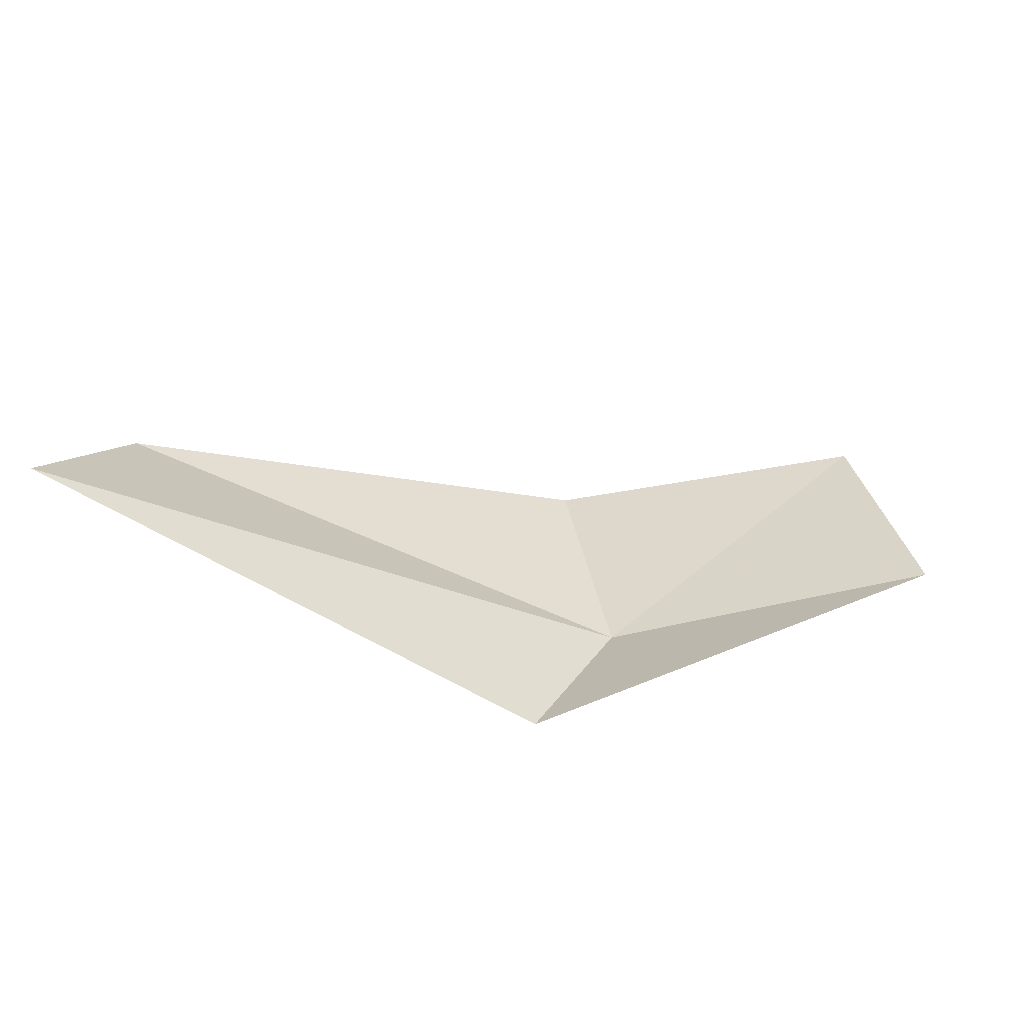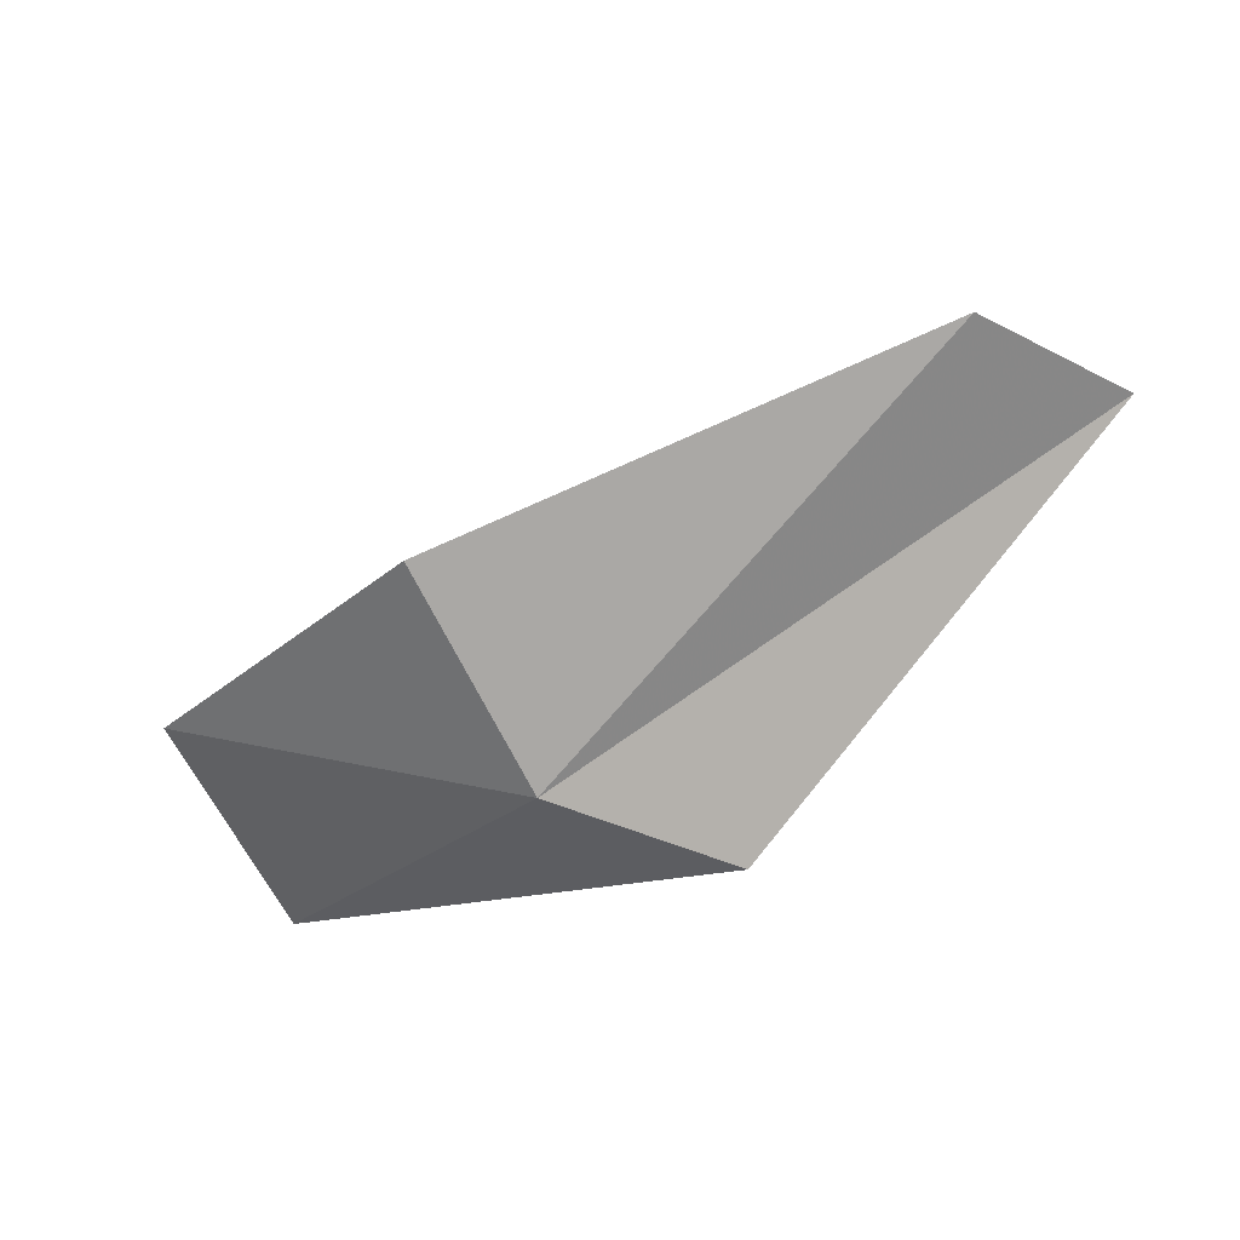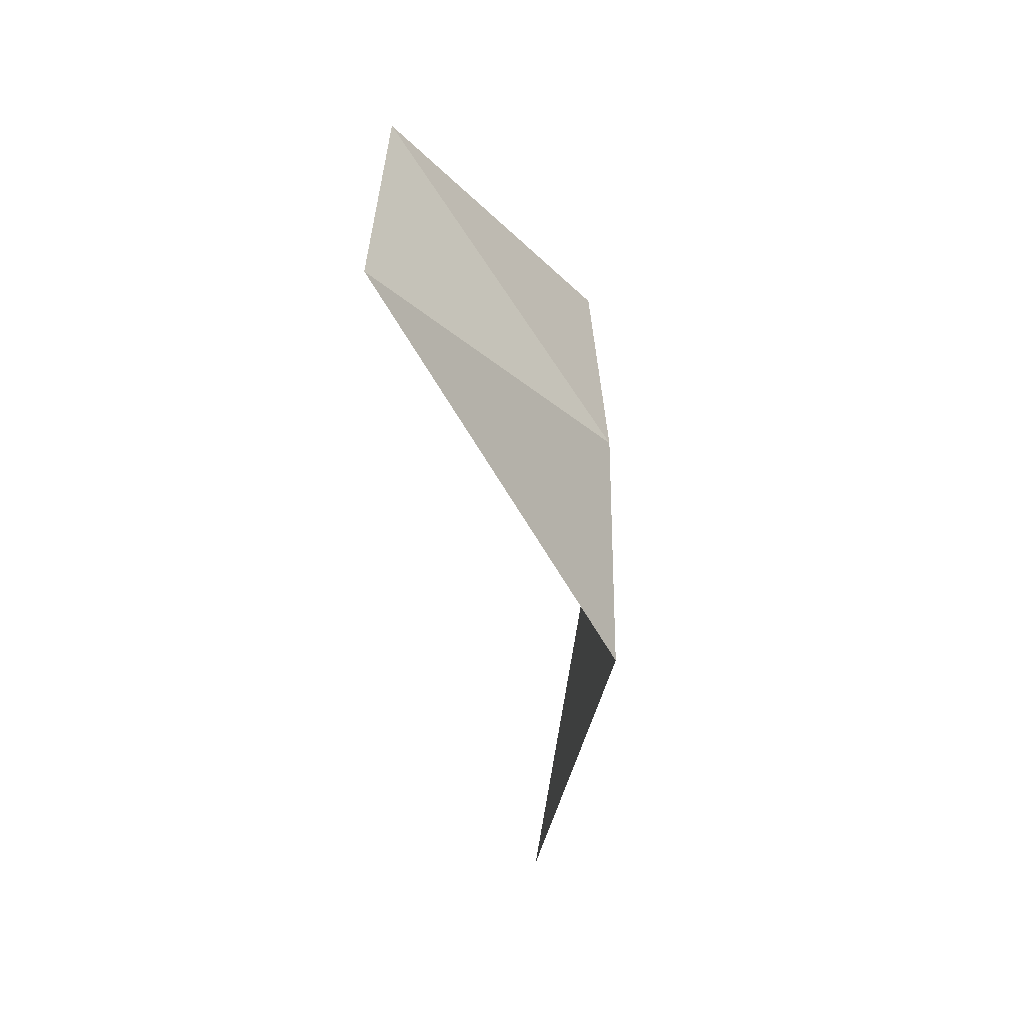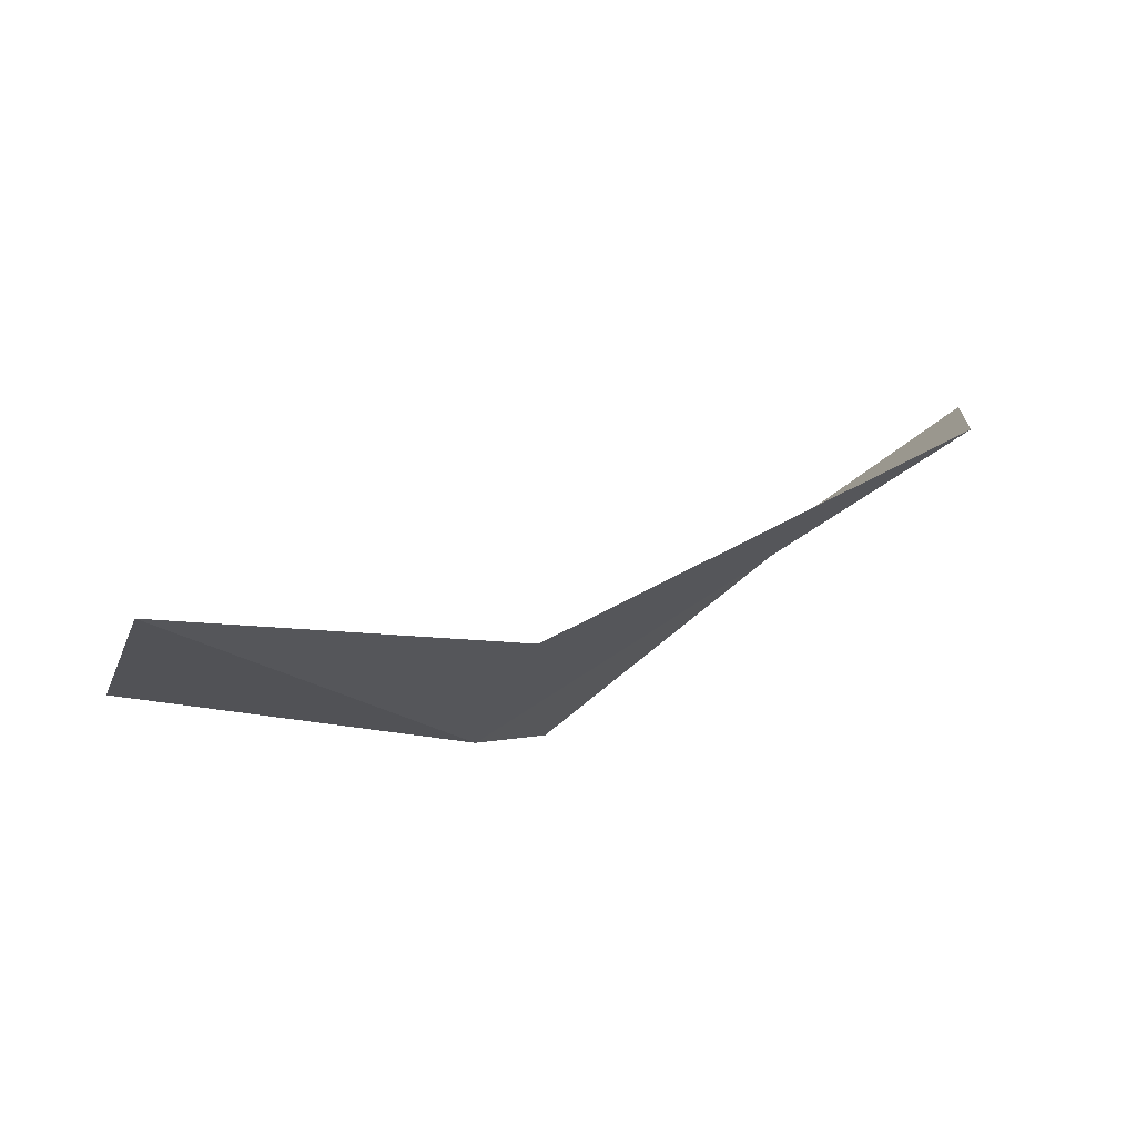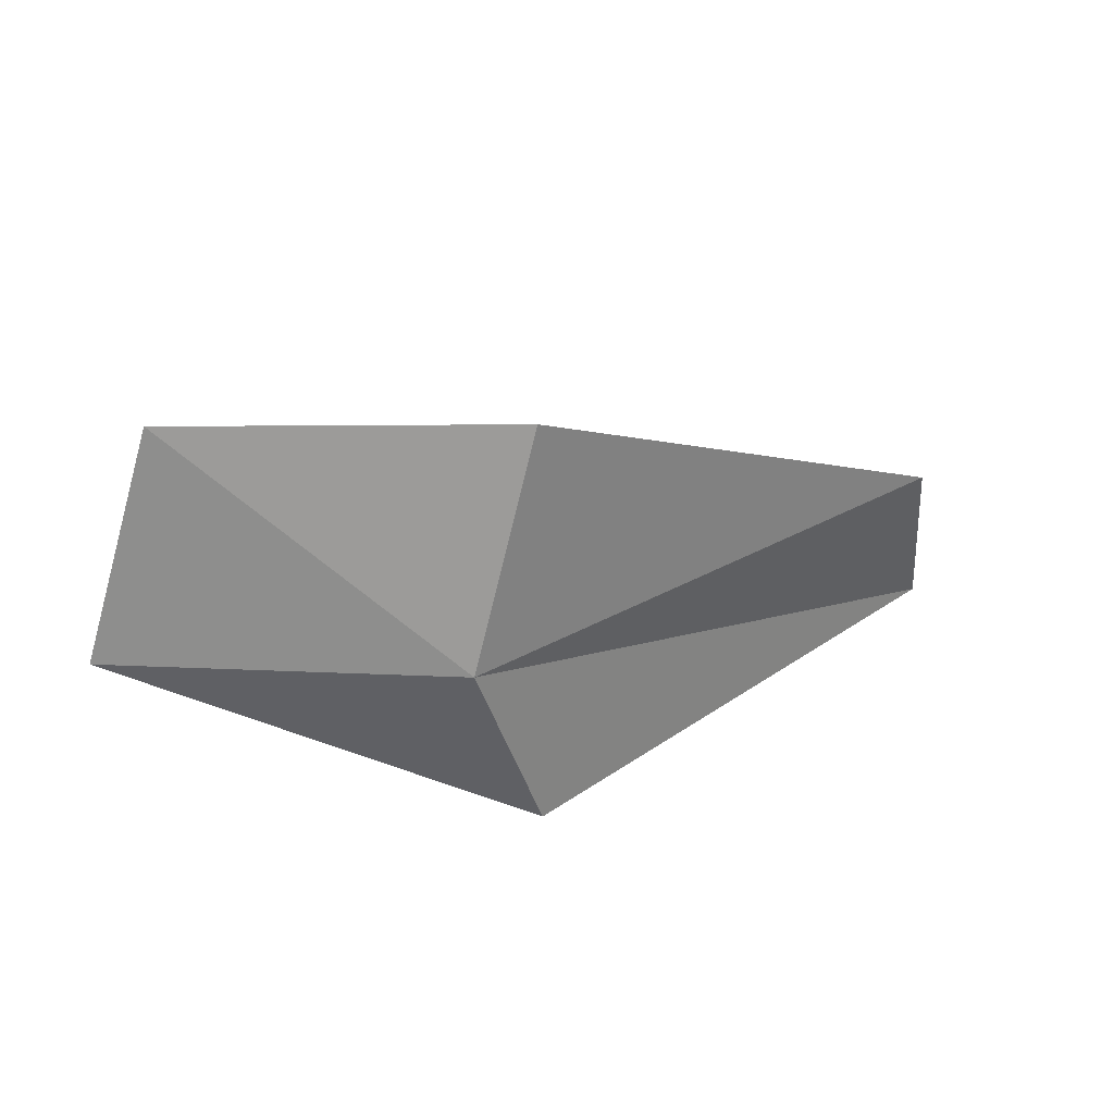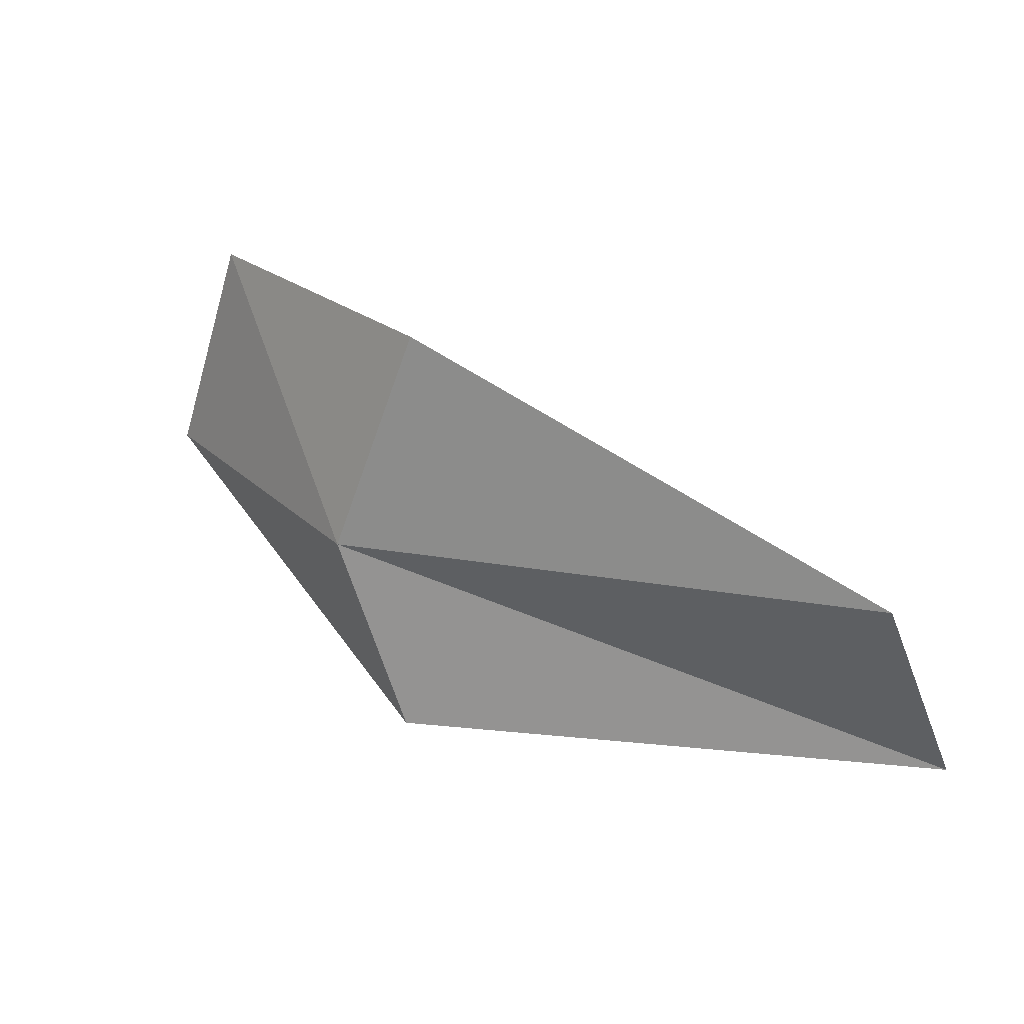
<metadata>
{"format":"obj","ext":"obj","renderer":"f3d","projection":"perspective","resolution":1024,"background":"white","views":[{"elev":30.1,"azim":-174.2,"up":"+Y"},{"elev":-57.4,"azim":43.6,"up":"+Y"},{"elev":-30.2,"azim":-68.4,"up":"+Z"},{"elev":77.9,"azim":-9.9,"up":"+Z"},{"elev":34.3,"azim":-14.1,"up":"+Z"},{"elev":25.2,"azim":38.1,"up":"+Z"}]}
</metadata>
<code>
v 28.62 -2.796 -9.433
v 30.36 -2.068 -9.433
v 28.85 -2.656 -8.663
v 27.75 -2.391 -8.664
v 27.5 -2.448 -9.433
v 30.49 -1.815 -10.1
v 28.84 -2.72 -10.1
f 1 3 2
f 1 5 4
f 1 4 3
f 1 6 7
f 1 2 6
f 1 7 5

</code>
